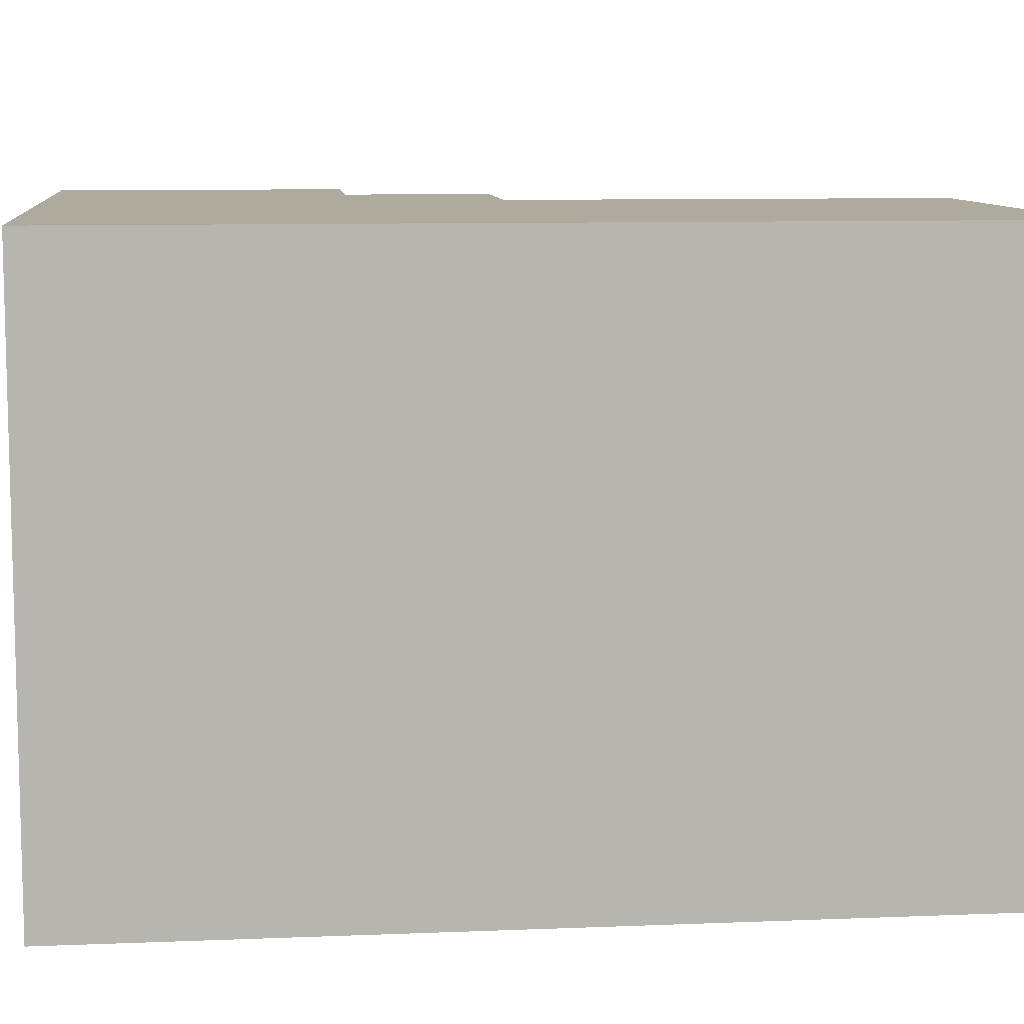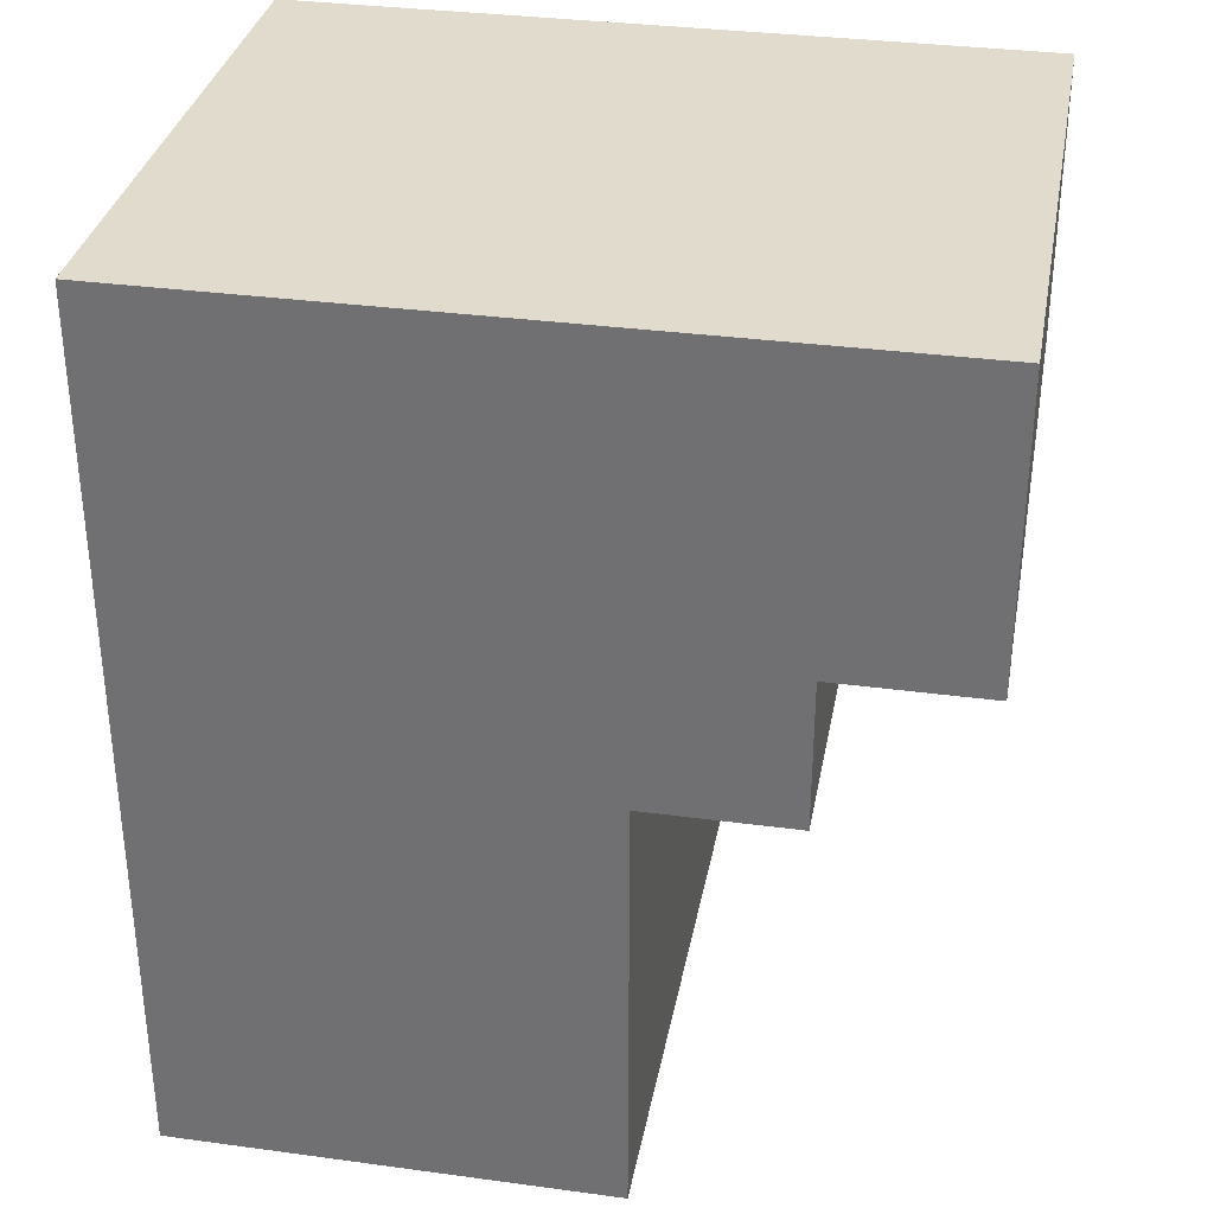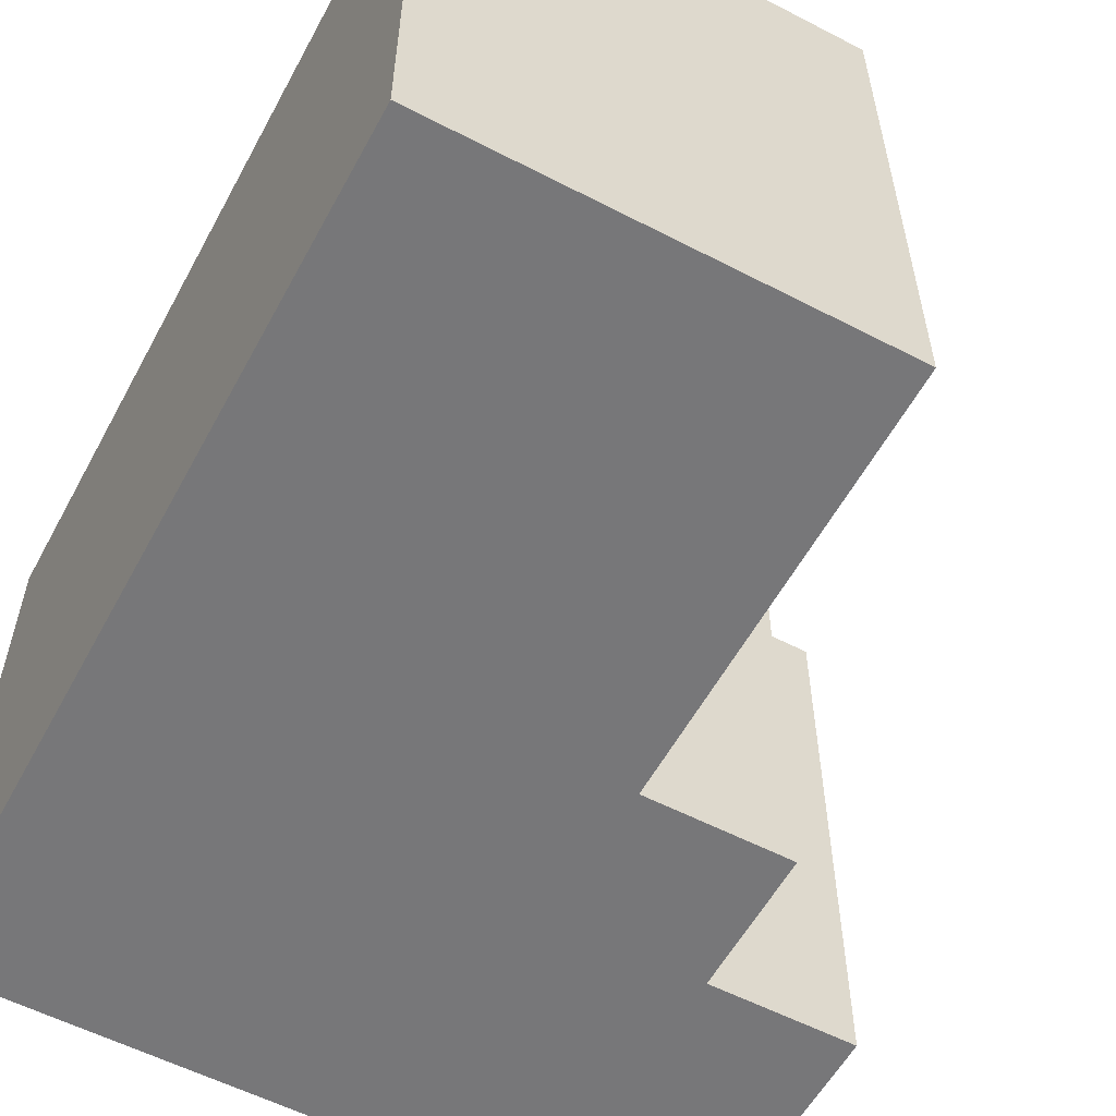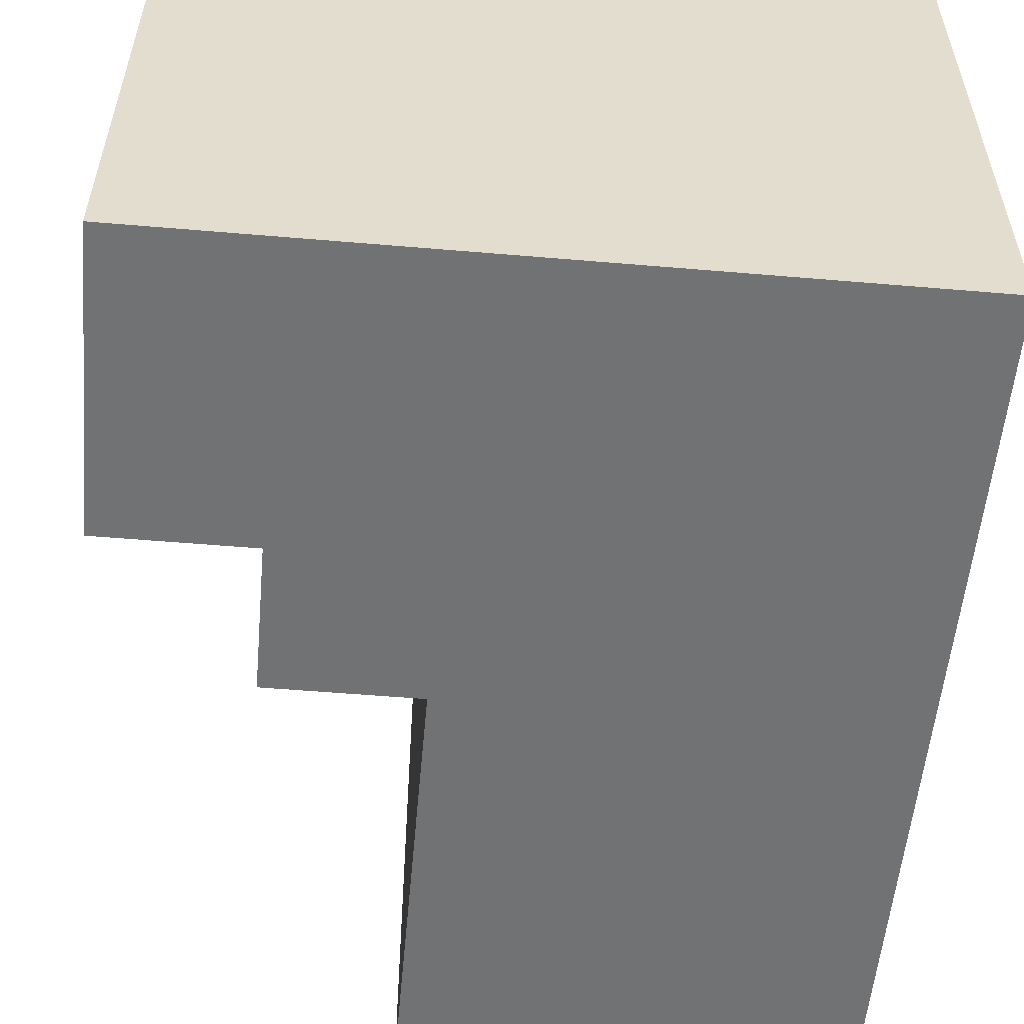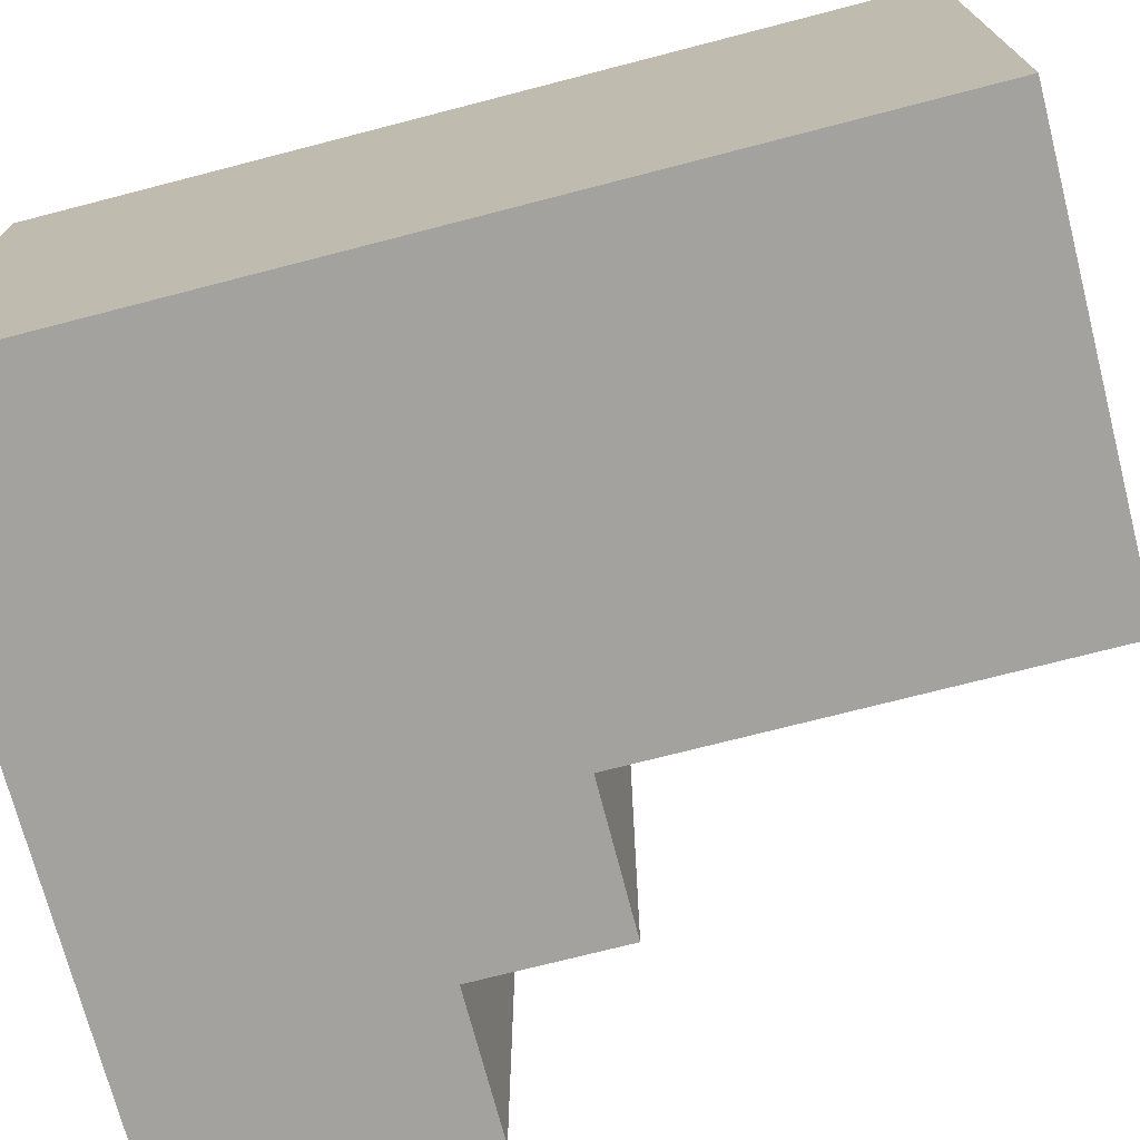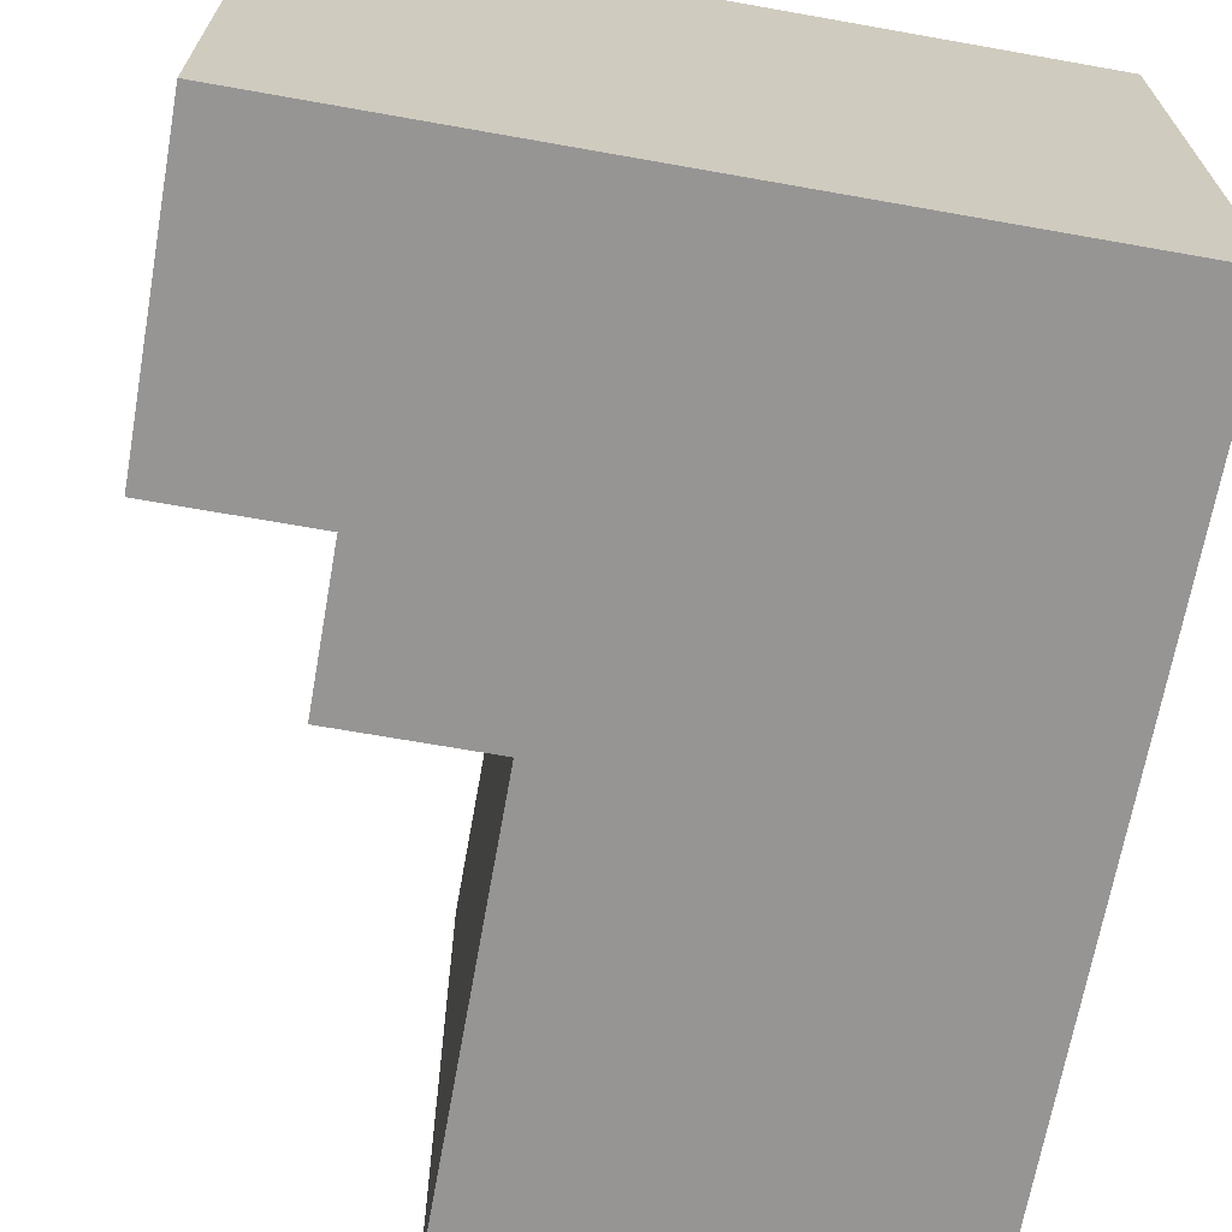
<metadata>
{"format":"obj","ext":"obj","renderer":"f3d","projection":"perspective","resolution":1024,"background":"white","views":[{"elev":9.2,"azim":-96.1,"up":"+Z"},{"elev":33.3,"azim":10.5,"up":"+Y"},{"elev":-57.2,"azim":-28.3,"up":"+Z"},{"elev":-55.4,"azim":174.9,"up":"+Z"},{"elev":-72.4,"azim":-75.5,"up":"+Z"},{"elev":-67.6,"azim":169.9,"up":"+Z"}]}
</metadata>
<code>
o
v 0.3 0.1 0.2
v 0.3 0.1 -0.2
v 0.3 0.2 -0.1
v 0.3 0.2 -0.2
v 0.3 0.3 0.2
v 0.3 0.3 -0.1
v 0.3 0.3 -0.2
v 0.2 0 0.2
v 0.2 0 -0.2
v 0.2 0.1 0.2
v 0.2 0.1 -0.2
v 0.1 -0.3 0.2
v 0.1 -0.3 -0.1
v 0.1 -0.3 -0.2
v 0.1 -0.1 0.2
v 0.1 -0.1 0.1
v 0.1 -0.1 -0.1
v 0.1 -0.1 -0.2
v 0.1 0 0.2
v 0.1 0 0.1
v 0.1 0 -0.2
v -0.2 -0.3 0.2
v -0.2 -0.3 -0.2
v -0.2 -0.2 0.1
v -0.2 -0.2 0
v -0.2 -0.1 0.2
v -0.2 -0.1 0.1
v -0.2 -0.1 0
v -0.2 -0.1 -0.2
v -0.2 0 0.2
v -0.2 0 0.1
v -0.2 0 0
v -0.2 0 -0.1
v -0.2 0 -0.2
v -0.2 0.1 0.2
v -0.2 0.1 0.1
v -0.2 0.1 0
v -0.2 0.1 -0.1
v -0.2 0.1 -0.2
v -0.2 0.2 0.2
v -0.2 0.2 0
v -0.2 0.2 -0.1
v -0.2 0.2 -0.2
v -0.2 0.3 0.2
v -0.2 0.3 -0.2
v 0.3 0.1 0.2
v 0.3 0.3 0.2
v 0.2 0 0.2
v 0.2 0.1 0.2
v 0.2 0.2 0.2
v 0.1 -0.3 0.2
v 0.1 -0.1 0.2
v 0.1 0 0.2
v 0.1 0.1 0.2
v 0.1 0.2 0.2
v 0 -0.3 0.2
v 0 -0.2 0.2
v 0 -0.1 0.2
v 0 0 0.2
v 0 0.1 0.2
v -0.1 -0.2 0.2
v -0.1 -0.1 0.2
v -0.1 0 0.2
v -0.1 0.1 0.2
v -0.1 0.2 0.2
v -0.2 -0.3 0.2
v -0.2 -0.1 0.2
v -0.2 0 0.2
v -0.2 0.1 0.2
v -0.2 0.2 0.2
v -0.2 0.3 0.2
v 0.3 0.1 -0.2
v 0.3 0.2 -0.2
v 0.3 0.3 -0.2
v 0.2 0 -0.2
v 0.2 0.1 -0.2
v 0.2 0.2 -0.2
v 0.2 0.3 -0.2
v 0.1 -0.3 -0.2
v 0.1 -0.1 -0.2
v 0.1 0 -0.2
v 0 -0.3 -0.2
v 0 -0.2 -0.2
v 0 -0.1 -0.2
v 0 0 -0.2
v 0 0.1 -0.2
v 0 0.2 -0.2
v -0.1 -0.3 -0.2
v -0.1 -0.2 -0.2
v -0.1 0 -0.2
v -0.1 0.1 -0.2
v -0.1 0.2 -0.2
v -0.2 -0.3 -0.2
v -0.2 -0.1 -0.2
v -0.2 0 -0.2
v -0.2 0.1 -0.2
v -0.2 0.2 -0.2
v -0.2 0.3 -0.2
v 0.1 -0.3 0.2
v 0 -0.3 0.2
v -0.2 -0.3 0.2
v 0 -0.3 0.1
v -0.1 -0.3 0.1
v 0.1 -0.3 -0.1
v 0 -0.3 -0.1
v 0.1 -0.3 -0.2
v 0 -0.3 -0.2
v -0.1 -0.3 -0.2
v -0.2 -0.3 -0.2
v 0.2 0 0.2
v 0.1 0 0.2
v 0.1 0 0.1
v 0.2 0 -0.2
v 0.1 0 -0.2
v 0.3 0.1 0.2
v 0.2 0.1 0.2
v 0.3 0.1 -0.2
v 0.2 0.1 -0.2
v 0.3 0.3 0.2
v -0.2 0.3 0.2
v 0.2 0.3 0.1
v -0.1 0.3 0.1
v 0.3 0.3 -0.1
v 0.2 0.3 -0.1
v -0.1 0.3 -0.1
v 0.3 0.3 -0.2
v 0.2 0.3 -0.2
v -0.2 0.3 -0.2
f 1 2 3
f 3 2 4
f 1 3 5
f 3 4 6
f 5 3 6
f 6 4 7
f 8 9 10
f 10 9 11
f 12 13 15
f 15 13 16
f 13 14 17
f 16 13 17
f 17 14 18
f 15 16 19
f 16 17 20
f 19 16 20
f 17 18 20
f 20 18 21
f 24 23 22
f 25 23 24
f 26 24 22
f 27 25 24
f 27 24 26
f 28 23 25
f 28 25 27
f 29 23 28
f 30 27 26
f 30 28 27
f 31 28 30
f 32 29 28
f 32 28 31
f 33 29 32
f 34 29 33
f 35 31 30
f 36 32 31
f 36 31 35
f 36 33 32
f 37 33 36
f 38 34 33
f 38 33 37
f 39 34 38
f 40 37 36
f 40 36 35
f 41 38 37
f 41 37 40
f 42 39 38
f 42 38 41
f 43 39 42
f 44 41 40
f 44 42 41
f 44 43 42
f 45 43 44
f 46 47 49
f 49 47 50
f 48 49 53
f 49 50 54
f 53 49 54
f 50 47 55
f 54 50 55
f 51 52 56
f 56 52 57
f 52 53 58
f 57 52 58
f 53 54 59
f 58 53 59
f 54 55 59
f 59 55 60
f 56 57 61
f 57 58 61
f 59 60 62
f 61 58 62
f 58 59 62
f 62 60 63
f 60 55 64
f 63 60 64
f 55 47 65
f 64 55 65
f 56 61 66
f 61 62 66
f 62 63 67
f 66 62 67
f 63 64 68
f 67 63 68
f 64 65 69
f 68 64 69
f 65 47 70
f 69 65 70
f 70 47 71
f 76 73 72
f 77 74 73
f 77 73 76
f 78 74 77
f 81 76 75
f 82 80 79
f 83 80 82
f 84 81 80
f 84 80 83
f 85 76 81
f 85 81 84
f 86 77 76
f 86 76 85
f 87 78 77
f 87 77 86
f 88 83 82
f 89 84 83
f 89 83 88
f 90 85 84
f 90 86 85
f 91 87 86
f 91 86 90
f 92 78 87
f 92 87 91
f 93 89 88
f 94 84 89
f 94 89 93
f 94 90 84
f 95 91 90
f 95 90 94
f 96 92 91
f 96 91 95
f 97 78 92
f 97 92 96
f 98 78 97
f 99 100 102
f 100 101 102
f 102 101 103
f 99 102 104
f 102 103 104
f 104 103 105
f 104 105 106
f 105 103 107
f 106 105 107
f 103 101 108
f 107 103 108
f 108 101 109
f 110 111 112
f 110 112 113
f 113 112 114
f 115 116 117
f 117 116 118
f 121 120 119
f 122 120 121
f 123 121 119
f 124 122 121
f 124 121 123
f 125 120 122
f 125 122 124
f 126 124 123
f 127 125 124
f 127 124 126
f 128 120 125
f 128 125 127

</code>
